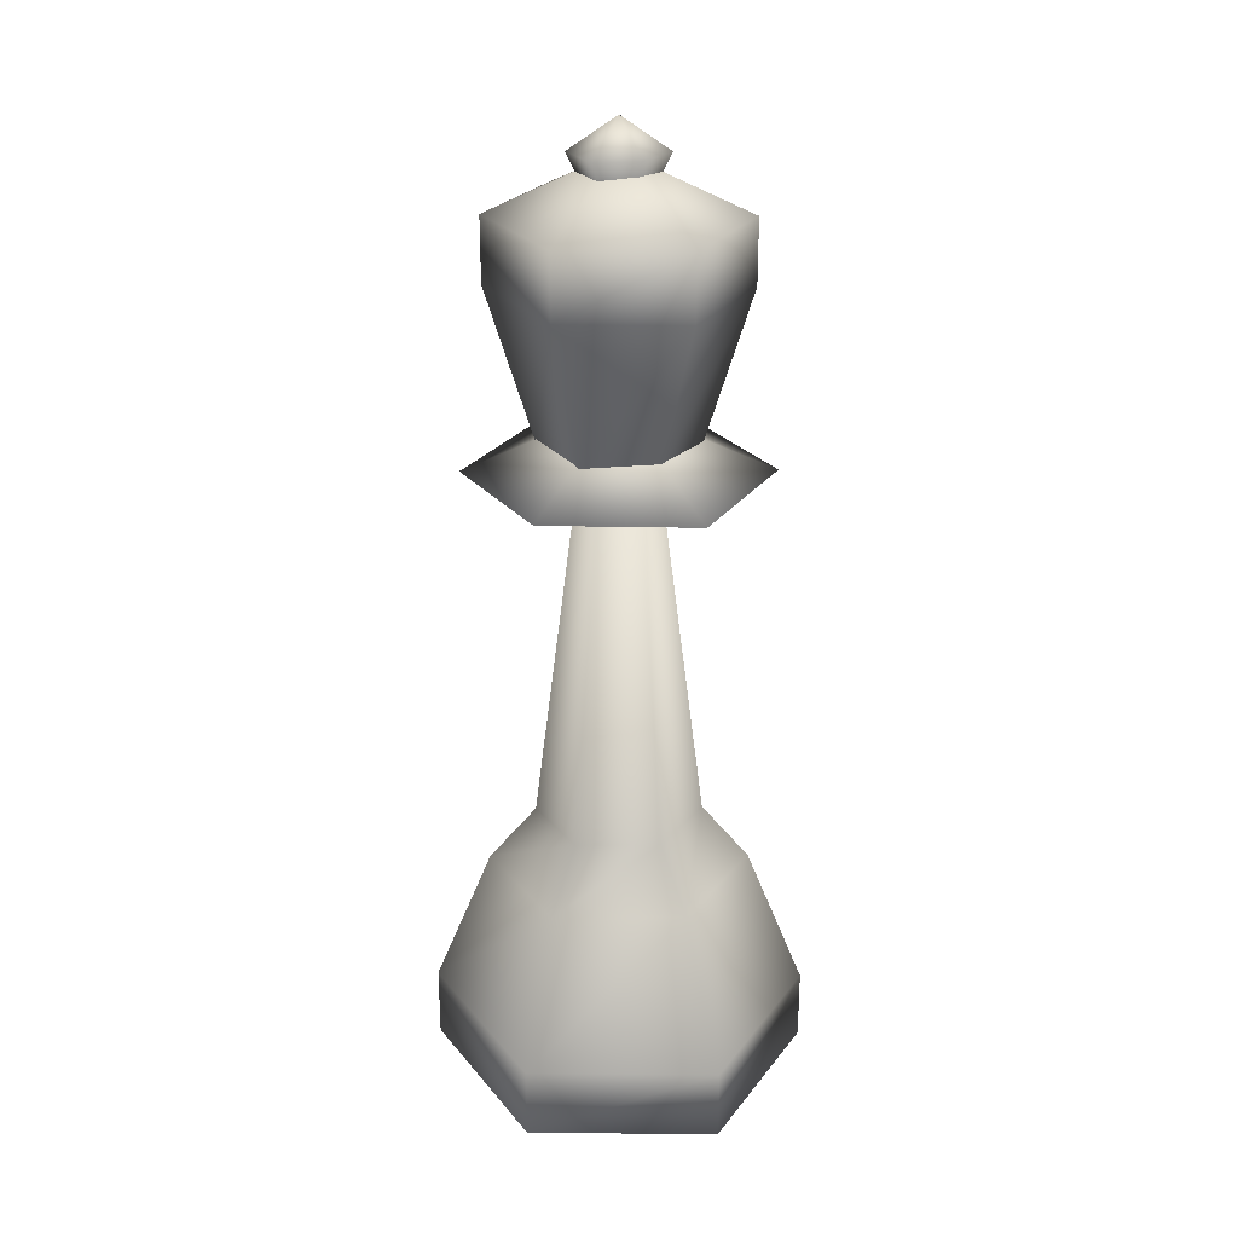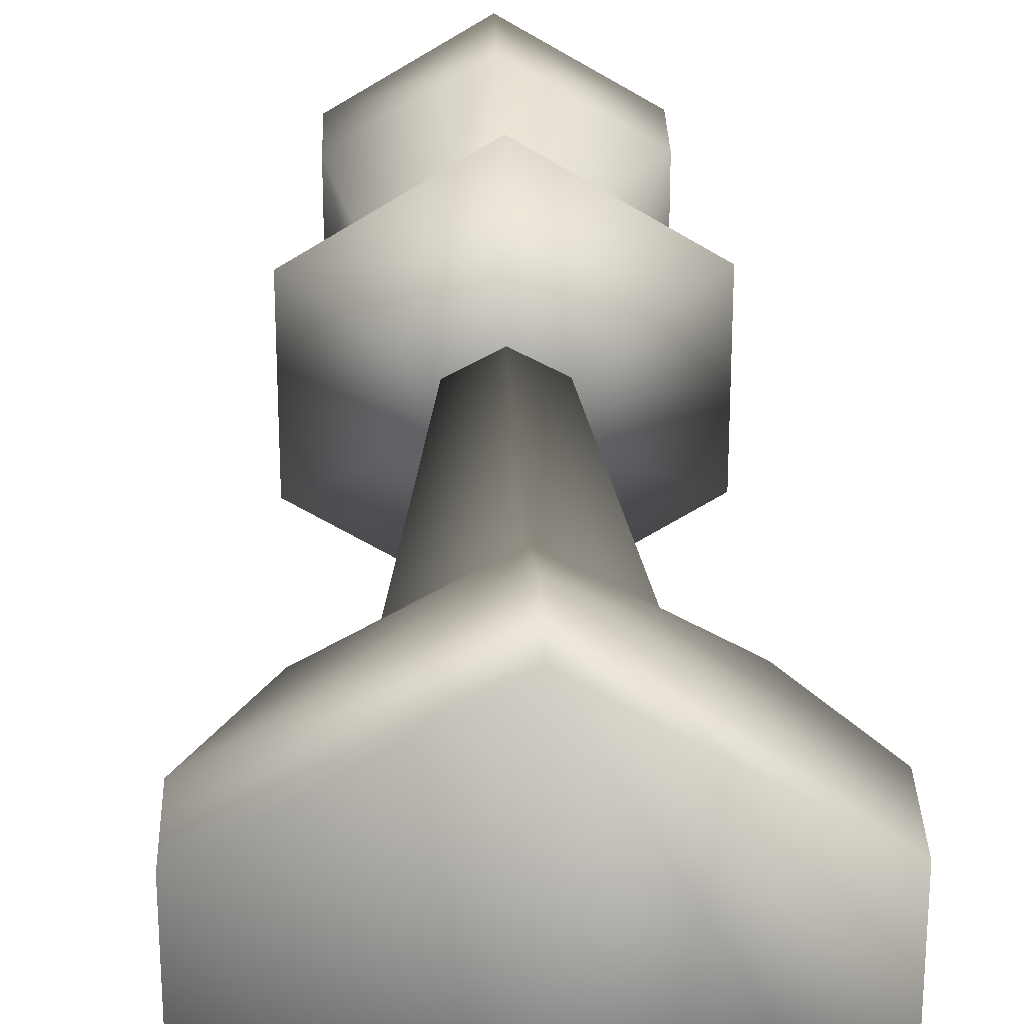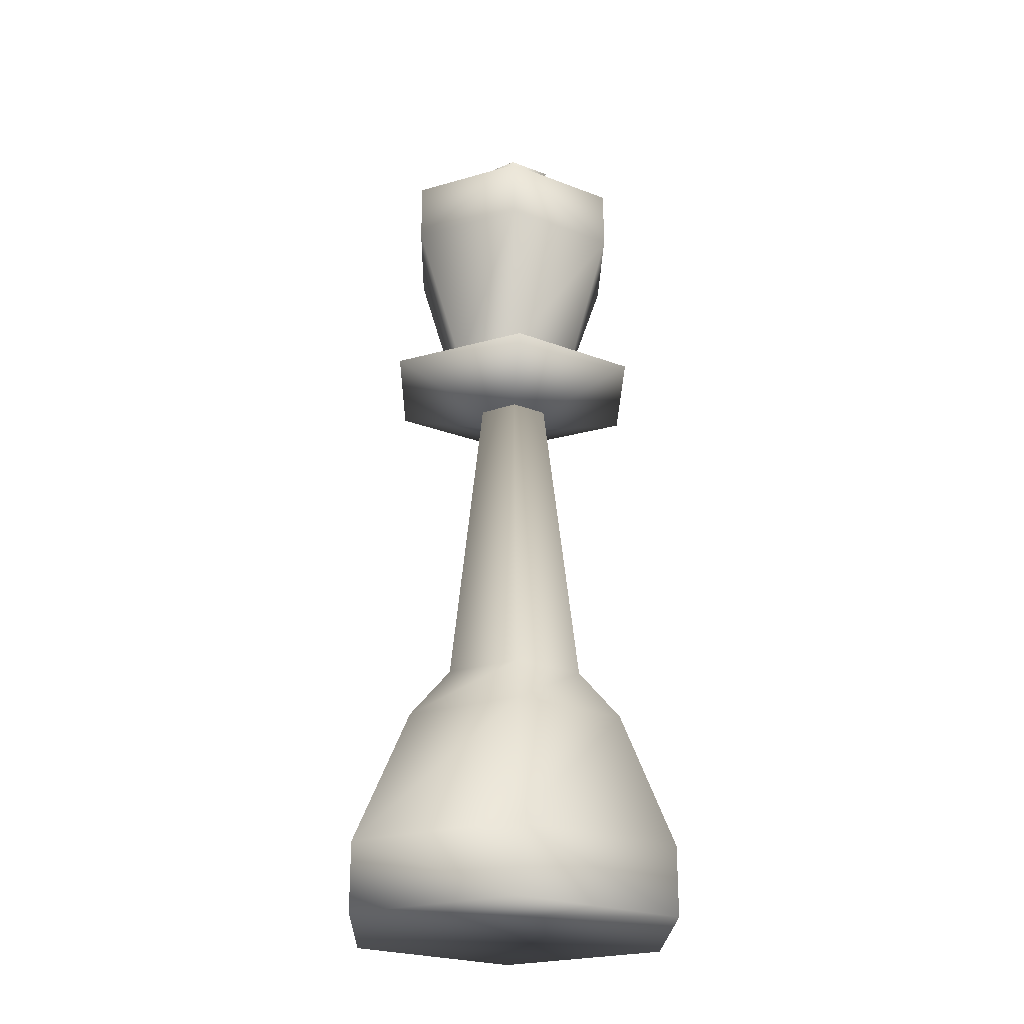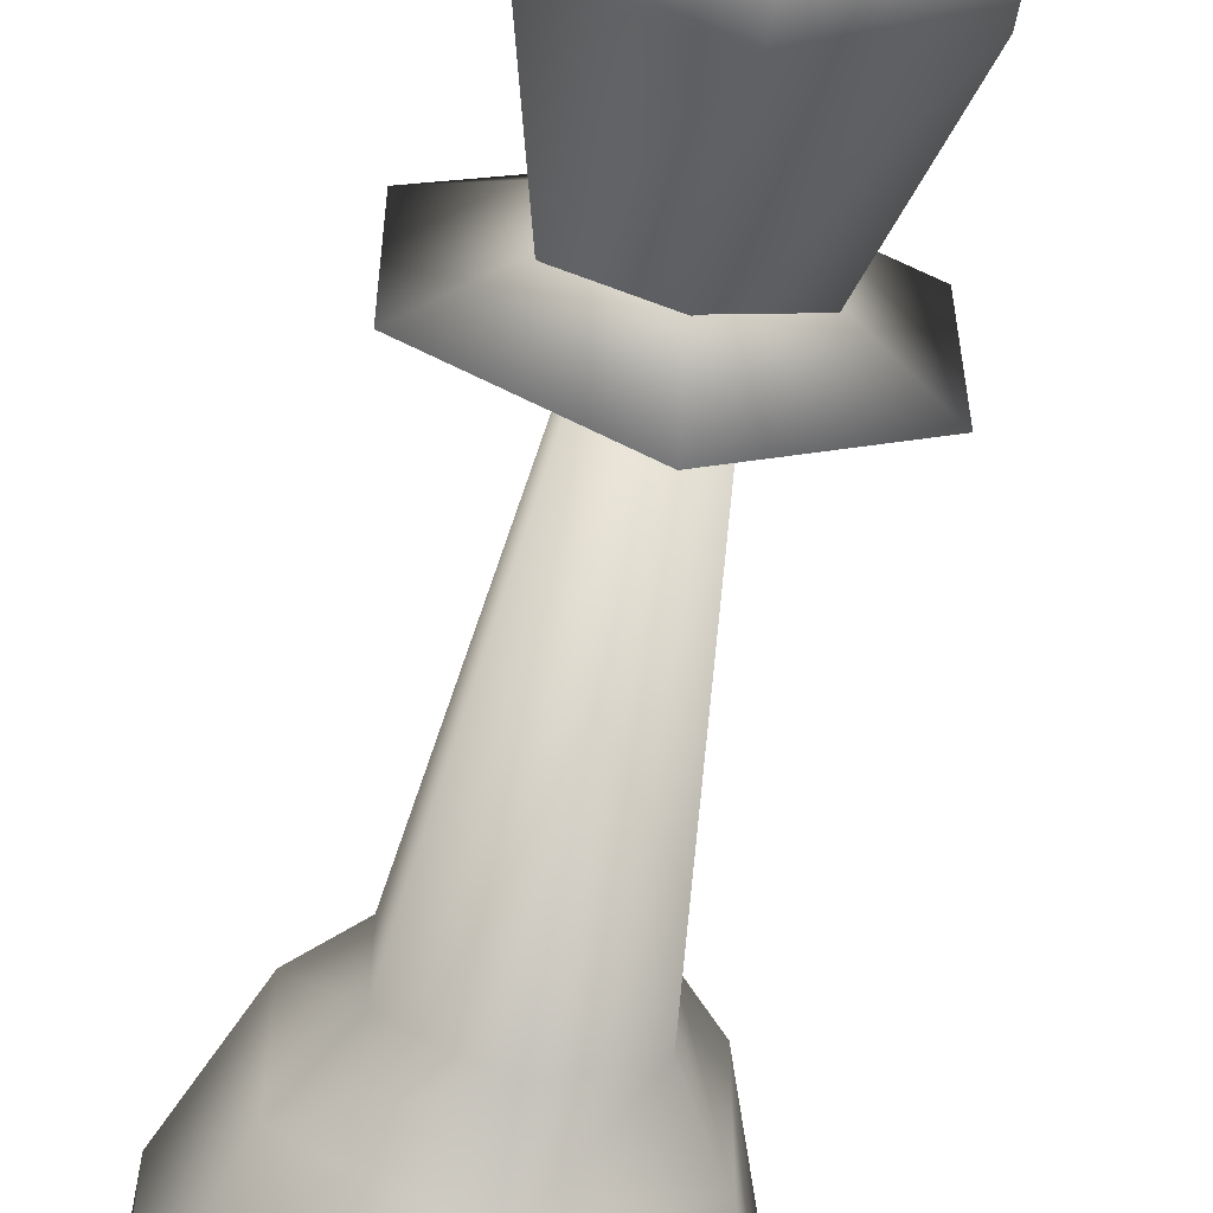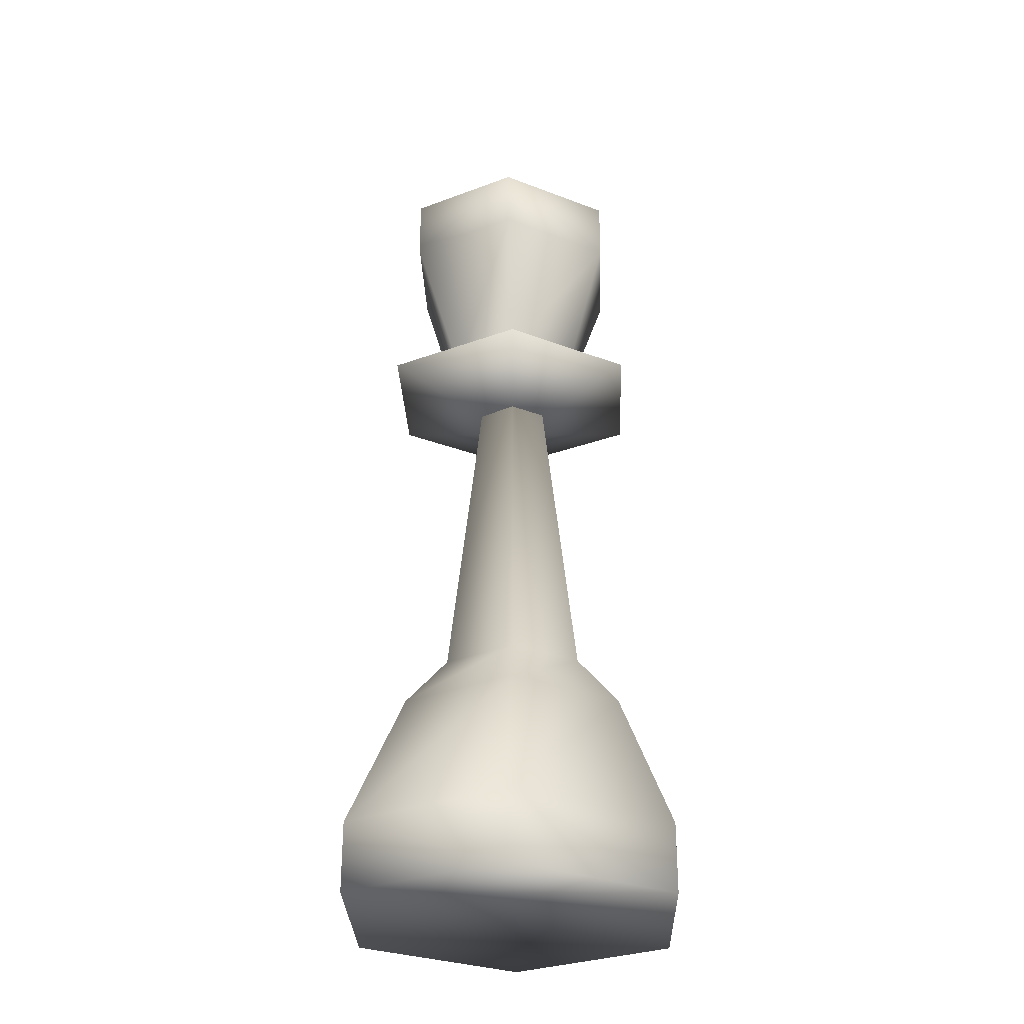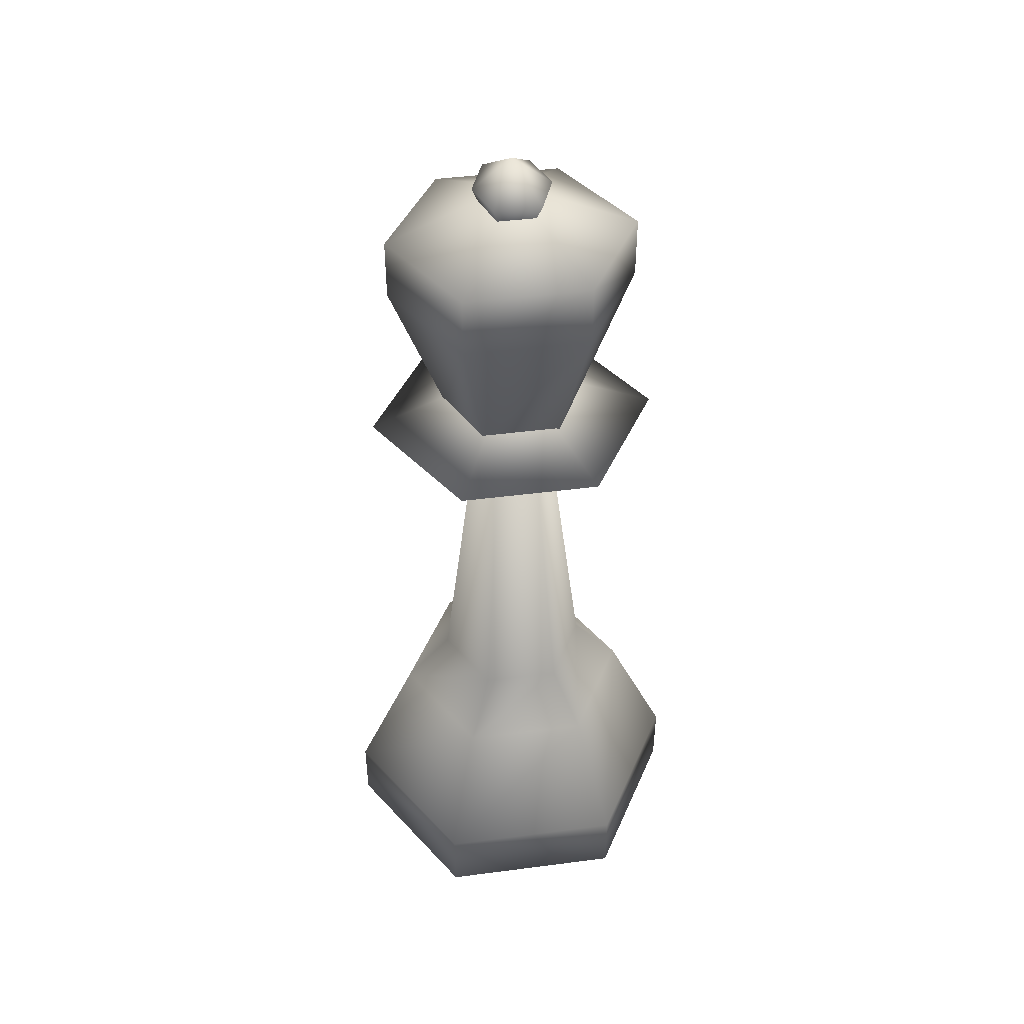
<metadata>
{"format":"obj","ext":"obj","renderer":"f3d","projection":"perspective","resolution":1024,"background":"white","views":[{"elev":26.1,"azim":149.8,"up":"+Y"},{"elev":28.7,"azim":-1.6,"up":"+Z"},{"elev":-23.9,"azim":57.3,"up":"+Y"},{"elev":-60.5,"azim":169.1,"up":"+Z"},{"elev":-29.7,"azim":60.5,"up":"+Y"},{"elev":44.7,"azim":-98.6,"up":"+Y"}]}
</metadata>
<code>
g Mesh1 Group2 Group1 Model
v -0.0002076 5.481 0.2363
v -0.00027 5.669 0.0002893
v -0.2365 5.48 0.1418
f 1 2 3
v 0.2359 5.48 0.1416
f 4 2 1
v 0.2357 5.481 -0.1416
f 4 5 2
v -0.0001119 4.913 4.111e-05
f 5 4 6
f 1 6 4
f 1 3 6
v -0.2367 5.48 -0.1415
f 7 6 3
v -0.0006373 5.481 -0.236
f 8 6 7
f 5 6 8
f 5 8 2
f 2 8 7
f 2 7 3
g Mesh2 Group3 Group1 Model
v 0.6138 4.772 -0.3779
v 0.3778 3.874 0.2364
v 0.3779 3.874 -0.2361
f 9 10 11
v 0.6138 4.772 0.3781
f 9 12 10
v 0.6138 5.15 0.3781
f 9 13 12
v 0.6138 5.15 -0.3779
f 9 14 13
v -0.0002579 5.15 -0.7556
f 15 14 9
v -0.0001965 5.48 0.000151
f 14 15 16
v -0.6145 5.15 -0.3778
f 16 15 17
v -0.0001128 4.772 -0.7559
f 15 18 17
f 15 9 18
f 9 11 18
v -0.0002875 3.874 -0.4253
f 18 11 19
v -0.6145 4.772 -0.3778
f 18 19 20
v -0.3784 3.874 -0.2362
f 20 19 21
v -0.6145 4.772 0.3781
f 20 21 22
v -0.3781 3.874 0.2364
f 21 23 22
v -0.0005861 4.772 0.7561
f 24 22 23
v -0.6145 5.15 0.3781
f 25 22 24
f 20 22 25
f 17 20 25
f 17 18 20
f 16 17 25
v -0.0005077 5.15 0.7559
f 16 25 26
f 25 24 26
f 13 26 24
f 13 16 26
f 13 14 16
f 13 24 12
v -0.0001182 3.874 0.4251
f 24 27 12
f 24 23 27
f 12 27 10
g Mesh3 Group4 Group1 Model
v -0.4252 1.606 -0.2363
v 7.82e-05 1.276 -0.7558
v -0.6616 1.276 -0.3781
f 28 29 30
v 6.632e-05 1.606 -0.4722
f 28 31 29
v -0.0001965 5.48 0.000151
f 32 31 28
v 0.425 1.606 -0.2362
f 32 33 31
v 0.425 1.606 0.2363
f 33 32 34
v 7.941e-05 1.606 0.4724
f 32 35 34
v -0.4253 1.607 0.2364
f 32 36 35
f 28 36 32
f 30 36 28
v -0.6616 1.275 0.378
f 30 37 36
v -0.9451 0.4254 -0.5667
f 38 37 30
v -0.9449 0.4253 0.5671
f 38 39 37
v -0.9448 -8.495e-05 0.567
f 38 40 39
v -0.945 -4.635e-05 -0.5668
f 41 40 38
v -0.0001042 0.0002013 -1.134
f 42 40 41
v 1.501e-05 0.0001251 1.134
f 43 40 42
f 39 40 43
v -5.946e-05 0.4255 1.134
f 44 39 43
v -0.000262 1.276 0.7559
f 45 39 44
f 45 37 39
f 35 37 45
f 36 37 35
f 35 45 34
v 0.6614 1.276 0.3781
f 34 45 46
f 45 44 46
v 0.945 0.4255 0.567
f 46 44 47
v 0.945 0.0003705 0.567
f 44 48 47
f 44 43 48
v 0.9447 0.0004123 -0.5668
f 48 43 49
f 49 43 42
v -9.029e-05 0.4253 -1.134
f 50 49 42
v 0.9447 0.4255 -0.5669
f 51 49 50
f 51 47 49
v 0.6613 1.276 -0.3776
f 51 52 47
f 52 51 29
f 29 51 50
f 30 29 50
f 30 50 38
f 38 50 42
f 38 42 41
f 31 52 29
f 33 52 31
f 52 33 46
f 33 34 46
f 52 46 47
f 49 47 48
g Mesh4 Group5 Group1 Model
v 8.121e-06 3.449 -2.121e-05
v -0.756 3.732 0.4251
v -0.7562 3.732 -0.4253
f 53 54 55
v -0.0001697 3.733 0.8976
f 53 56 54
v 0.7558 3.732 0.4252
f 57 56 53
v -0.0001145 4.11 0.0001607
f 57 58 56
v 0.7556 3.733 -0.4252
f 57 59 58
f 57 53 59
v -0.000262 3.732 -0.8977
f 59 53 60
f 53 55 60
f 58 60 55
f 59 60 58
f 58 55 54
f 58 54 56

</code>
